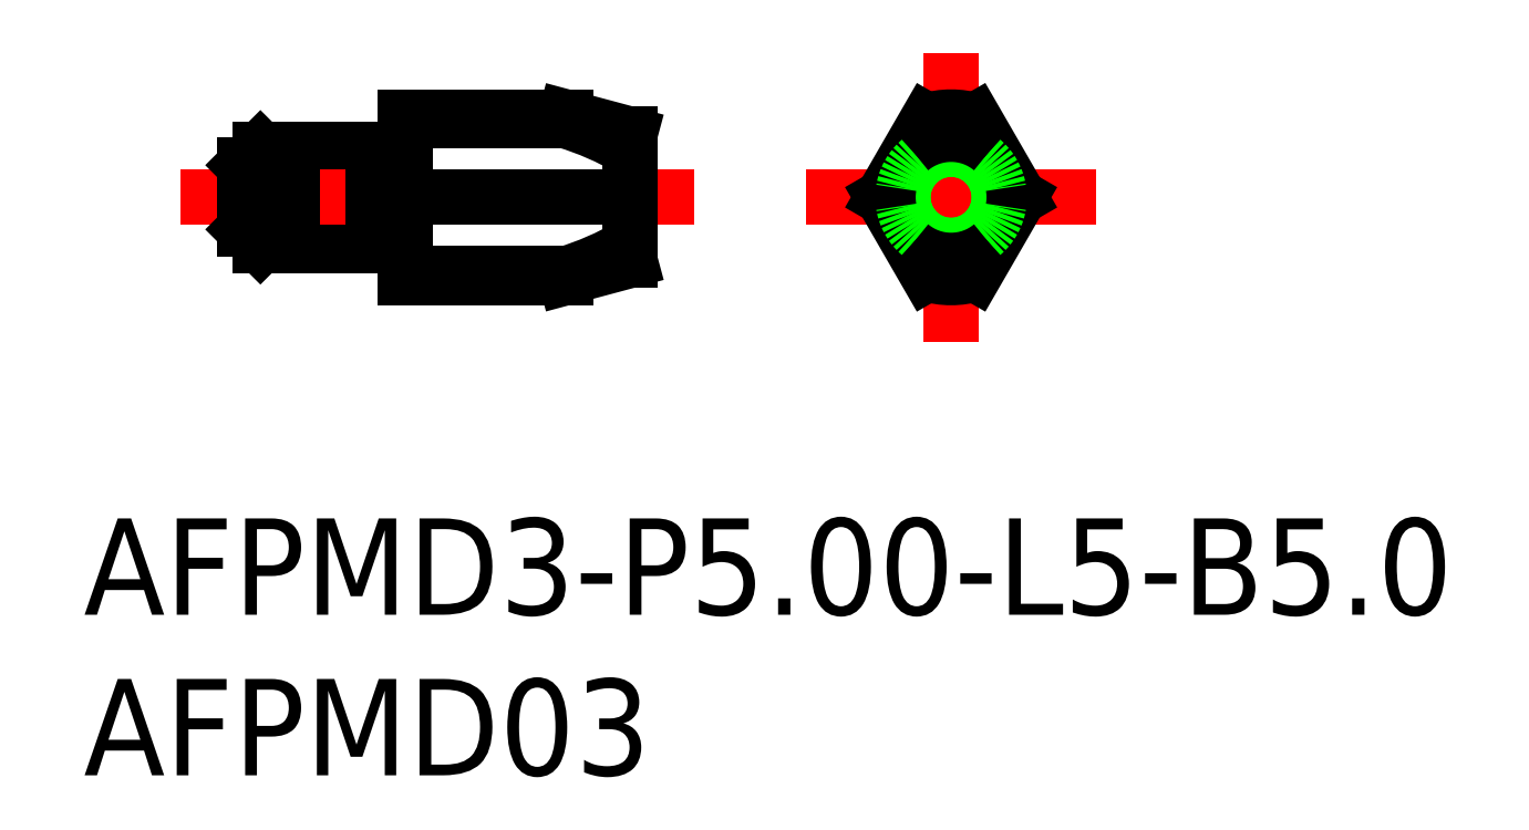
<metadata>
{"format":"dxf","ext":"dxf","renderer":"ezdxf+matplotlib","layout":"modelspace","background":"white","min_lineweight":24,"dpi":150}
</metadata>
<code>
0
SECTION
2
ENTITIES
0
LINE
8
0
10
-21.5
20
1.5
30
0
11
-18
21
1.5
31
0
0
LINE
8
0
10
-21.5
20
-1.5
30
0
11
-18
21
-1.5
31
0
0
LINE
8
CENTER
10
-24
20
0
30
0
11
-8
21
0
31
0
0
LINE
8
0
10
-18
20
-1.5
30
0
11
-18
21
1.5
31
0
0
LINE
8
CENTER
10
-4.5
20
0
30
0
11
4.5
21
0
31
0
0
LINE
8
CENTER
10
-1.42e-14
20
4.5
30
0
11
-1.42e-14
21
-4.5
31
0
0
LINE
8
0
10
-22
20
1
30
0
11
-22
21
-1
31
0
0
LINE
8
0
10
-21.5
20
1.5
30
0
11
-21.5
21
-1.5
31
0
0
ARC
8
0
10
-1.42e-14
20
-3.6e-15
30
0
40
2.5
50
72.54
51
107.5
0
LINE
8
0
10
-22
20
1
30
0
11
-21.5
21
1.5
31
0
0
LINE
8
0
10
-22
20
-1
30
0
11
-21.5
21
-1.5
31
0
0
LINE
8
0
10
-20.5
20
1.5
30
0
11
-20.5
21
-1.5
31
0
0
LINE
8
0
10
-17.83
20
1.4
30
0
11
-17.2
21
1.4
31
0
0
LINE
8
0
10
2.127
20
3.477e-08
30
0
11
0.75
21
2.385
31
0
0
LINE
8
0
10
2.127
20
3.477e-08
30
0
11
0.75
21
-2.385
31
0
0
LINE
8
0
10
-2.127
20
-1.05e-14
30
0
11
-0.75
21
2.385
31
0
0
LINE
8
0
10
-2.127
20
-1.05e-14
30
0
11
-0.75
21
-2.385
31
0
0
TEXT
8
0
10
-27
20
-13
30
0
40
3
1
AFPMD3-P5-L5-B5
0
TEXT
8
0
10
-27
20
-18
30
0
40
3
1
AFPMD03
0
ARC
8
0
10
-17.2
20
1.6
30
0
40
0.2
50
270
51
0
0
ARC
8
0
10
-17.83
20
1.6
30
0
40
0.2
50
210
51
270
0
ARC
8
0
10
-17.83
20
-1.6
30
0
40
0.2
50
90
51
150
0
LINE
8
0
10
-17.83
20
-1.4
30
0
11
-17.2
21
-1.4
31
0
0
ARC
8
0
10
-17.2
20
-1.6
30
0
40
0.2
50
1.365e-13
51
90
0
ARC
8
0
10
-1.42e-14
20
-3.6e-15
30
0
40
2.5
50
252.5
51
287.5
0
CIRCLE
8
0
10
0
20
0
30
0
40
1.5
0
LINE
8
0
10
-17
20
-2.5
30
0
11
-17
21
0
31
0
0
LINE
8
0
10
-12
20
-2.5
30
0
11
-10
21
-1.964
31
0
0
LINE
8
0
10
-17
20
2.385
30
0
11
-12
21
2.385
31
0
0
LINE
8
0
10
-17
20
0
30
0
11
-10.61
21
7.1e-15
31
0
0
LINE
8
0
10
-12
20
2.5
30
0
11
-17
21
2.5
31
0
0
LINE
8
0
10
-17
20
0
30
0
11
-17
21
2.5
31
0
0
LINE
8
0
10
-10
20
1.511
30
0
11
-10
21
0.3305
31
0
0
ARC
8
0
10
-14.74
20
6.612
30
0
40
9.404
50
286.9
51
300.3
0
LINE
8
0
10
-10
20
-1.511
30
0
11
-10
21
-0.3305
31
0
0
LINE
8
0
10
-10
20
-1.964
30
0
11
-10
21
-1.511
31
0
0
POLYLINE
8
0
66
     1
10
0
20
0
30
0
70
     8
0
VERTEX
8
0
10
-10.61
20
-1.172e-12
30
0
70
    32
0
VERTEX
8
0
10
-10.6
20
0.002317
30
0
70
    32
0
VERTEX
8
0
10
-10.6
20
0.004636
30
0
70
    32
0
VERTEX
8
0
10
-10.59
20
0.006959
30
0
70
    32
0
VERTEX
8
0
10
-10.59
20
0.009285
30
0
70
    32
0
VERTEX
8
0
10
-10.58
20
0.01161
30
0
70
    32
0
VERTEX
8
0
10
-10.58
20
0.01395
30
0
70
    32
0
VERTEX
8
0
10
-10.57
20
0.01628
30
0
70
    32
0
VERTEX
8
0
10
-10.57
20
0.01862
30
0
70
    32
0
VERTEX
8
0
10
-10.56
20
0.02096
30
0
70
    32
0
VERTEX
8
0
10
-10.56
20
0.02331
30
0
70
    32
0
VERTEX
8
0
10
-10.55
20
0.02566
30
0
70
    32
0
VERTEX
8
0
10
-10.55
20
0.02801
30
0
70
    32
0
VERTEX
8
0
10
-10.54
20
0.03037
30
0
70
    32
0
VERTEX
8
0
10
-10.54
20
0.03273
30
0
70
    32
0
VERTEX
8
0
10
-10.53
20
0.03509
30
0
70
    32
0
VERTEX
8
0
10
-10.53
20
0.03746
30
0
70
    32
0
VERTEX
8
0
10
-10.52
20
0.03983
30
0
70
    32
0
VERTEX
8
0
10
-10.52
20
0.0422
30
0
70
    32
0
VERTEX
8
0
10
-10.51
20
0.04458
30
0
70
    32
0
VERTEX
8
0
10
-10.51
20
0.04696
30
0
70
    32
0
VERTEX
8
0
10
-10.5
20
0.04934
30
0
70
    32
0
VERTEX
8
0
10
-10.5
20
0.05173
30
0
70
    32
0
VERTEX
8
0
10
-10.49
20
0.05412
30
0
70
    32
0
VERTEX
8
0
10
-10.49
20
0.05652
30
0
70
    32
0
VERTEX
8
0
10
-10.48
20
0.05892
30
0
70
    32
0
VERTEX
8
0
10
-10.48
20
0.06133
30
0
70
    32
0
VERTEX
8
0
10
-10.47
20
0.06373
30
0
70
    32
0
VERTEX
8
0
10
-10.47
20
0.06615
30
0
70
    32
0
VERTEX
8
0
10
-10.46
20
0.06856
30
0
70
    32
0
VERTEX
8
0
10
-10.46
20
0.07098
30
0
70
    32
0
VERTEX
8
0
10
-10.45
20
0.07341
30
0
70
    32
0
VERTEX
8
0
10
-10.45
20
0.07584
30
0
70
    32
0
VERTEX
8
0
10
-10.44
20
0.07827
30
0
70
    32
0
VERTEX
8
0
10
-10.44
20
0.08071
30
0
70
    32
0
VERTEX
8
0
10
-10.43
20
0.08315
30
0
70
    32
0
VERTEX
8
0
10
-10.43
20
0.08559
30
0
70
    32
0
VERTEX
8
0
10
-10.42
20
0.08804
30
0
70
    32
0
VERTEX
8
0
10
-10.42
20
0.0905
30
0
70
    32
0
VERTEX
8
0
10
-10.41
20
0.09295
30
0
70
    32
0
VERTEX
8
0
10
-10.41
20
0.09542
30
0
70
    32
0
VERTEX
8
0
10
-10.4
20
0.09788
30
0
70
    32
0
VERTEX
8
0
10
-10.4
20
0.1004
30
0
70
    32
0
VERTEX
8
0
10
-10.39
20
0.1028
30
0
70
    32
0
VERTEX
8
0
10
-10.39
20
0.1053
30
0
70
    32
0
VERTEX
8
0
10
-10.39
20
0.1078
30
0
70
    32
0
VERTEX
8
0
10
-10.38
20
0.1103
30
0
70
    32
0
VERTEX
8
0
10
-10.38
20
0.1128
30
0
70
    32
0
VERTEX
8
0
10
-10.37
20
0.1153
30
0
70
    32
0
VERTEX
8
0
10
-10.37
20
0.1178
30
0
70
    32
0
VERTEX
8
0
10
-10.36
20
0.1203
30
0
70
    32
0
VERTEX
8
0
10
-10.36
20
0.1228
30
0
70
    32
0
VERTEX
8
0
10
-10.35
20
0.1253
30
0
70
    32
0
VERTEX
8
0
10
-10.35
20
0.1278
30
0
70
    32
0
VERTEX
8
0
10
-10.34
20
0.1304
30
0
70
    32
0
VERTEX
8
0
10
-10.34
20
0.1329
30
0
70
    32
0
VERTEX
8
0
10
-10.33
20
0.1354
30
0
70
    32
0
VERTEX
8
0
10
-10.33
20
0.138
30
0
70
    32
0
VERTEX
8
0
10
-10.32
20
0.1405
30
0
70
    32
0
VERTEX
8
0
10
-10.32
20
0.1431
30
0
70
    32
0
VERTEX
8
0
10
-10.31
20
0.1457
30
0
70
    32
0
VERTEX
8
0
10
-10.31
20
0.1482
30
0
70
    32
0
VERTEX
8
0
10
-10.3
20
0.1508
30
0
70
    32
0
VERTEX
8
0
10
-10.3
20
0.1534
30
0
70
    32
0
VERTEX
8
0
10
-10.29
20
0.1559
30
0
70
    32
0
VERTEX
8
0
10
-10.29
20
0.1585
30
0
70
    32
0
VERTEX
8
0
10
-10.28
20
0.1611
30
0
70
    32
0
VERTEX
8
0
10
-10.28
20
0.1637
30
0
70
    32
0
VERTEX
8
0
10
-10.27
20
0.1663
30
0
70
    32
0
VERTEX
8
0
10
-10.27
20
0.1689
30
0
70
    32
0
VERTEX
8
0
10
-10.26
20
0.1715
30
0
70
    32
0
VERTEX
8
0
10
-10.26
20
0.1741
30
0
70
    32
0
VERTEX
8
0
10
-10.25
20
0.1768
30
0
70
    32
0
VERTEX
8
0
10
-10.25
20
0.1794
30
0
70
    32
0
VERTEX
8
0
10
-10.25
20
0.182
30
0
70
    32
0
VERTEX
8
0
10
-10.24
20
0.1847
30
0
70
    32
0
VERTEX
8
0
10
-10.24
20
0.1873
30
0
70
    32
0
VERTEX
8
0
10
-10.23
20
0.19
30
0
70
    32
0
VERTEX
8
0
10
-10.23
20
0.1926
30
0
70
    32
0
VERTEX
8
0
10
-10.22
20
0.1953
30
0
70
    32
0
VERTEX
8
0
10
-10.22
20
0.1979
30
0
70
    32
0
VERTEX
8
0
10
-10.21
20
0.2006
30
0
70
    32
0
VERTEX
8
0
10
-10.21
20
0.2033
30
0
70
    32
0
VERTEX
8
0
10
-10.2
20
0.206
30
0
70
    32
0
VERTEX
8
0
10
-10.2
20
0.2087
30
0
70
    32
0
VERTEX
8
0
10
-10.19
20
0.2114
30
0
70
    32
0
VERTEX
8
0
10
-10.19
20
0.2141
30
0
70
    32
0
VERTEX
8
0
10
-10.18
20
0.2168
30
0
70
    32
0
VERTEX
8
0
10
-10.18
20
0.2195
30
0
70
    32
0
VERTEX
8
0
10
-10.17
20
0.2222
30
0
70
    32
0
VERTEX
8
0
10
-10.17
20
0.2249
30
0
70
    32
0
VERTEX
8
0
10
-10.16
20
0.2277
30
0
70
    32
0
VERTEX
8
0
10
-10.16
20
0.2304
30
0
70
    32
0
VERTEX
8
0
10
-10.16
20
0.2332
30
0
70
    32
0
VERTEX
8
0
10
-10.15
20
0.2359
30
0
70
    32
0
VERTEX
8
0
10
-10.15
20
0.2387
30
0
70
    32
0
VERTEX
8
0
10
-10.14
20
0.2414
30
0
70
    32
0
VERTEX
8
0
10
-10.14
20
0.2442
30
0
70
    32
0
VERTEX
8
0
10
-10.13
20
0.247
30
0
70
    32
0
VERTEX
8
0
10
-10.13
20
0.2498
30
0
70
    32
0
VERTEX
8
0
10
-10.12
20
0.2525
30
0
70
    32
0
VERTEX
8
0
10
-10.12
20
0.2553
30
0
70
    32
0
VERTEX
8
0
10
-10.11
20
0.2581
30
0
70
    32
0
VERTEX
8
0
10
-10.11
20
0.261
30
0
70
    32
0
VERTEX
8
0
10
-10.1
20
0.2638
30
0
70
    32
0
VERTEX
8
0
10
-10.1
20
0.2666
30
0
70
    32
0
VERTEX
8
0
10
-10.1
20
0.2694
30
0
70
    32
0
VERTEX
8
0
10
-10.09
20
0.2723
30
0
70
    32
0
VERTEX
8
0
10
-10.09
20
0.2751
30
0
70
    32
0
VERTEX
8
0
10
-10.08
20
0.278
30
0
70
    32
0
VERTEX
8
0
10
-10.08
20
0.2808
30
0
70
    32
0
VERTEX
8
0
10
-10.07
20
0.2837
30
0
70
    32
0
VERTEX
8
0
10
-10.07
20
0.2866
30
0
70
    32
0
VERTEX
8
0
10
-10.06
20
0.2894
30
0
70
    32
0
VERTEX
8
0
10
-10.06
20
0.2923
30
0
70
    32
0
VERTEX
8
0
10
-10.05
20
0.2952
30
0
70
    32
0
VERTEX
8
0
10
-10.05
20
0.2981
30
0
70
    32
0
VERTEX
8
0
10
-10.04
20
0.301
30
0
70
    32
0
VERTEX
8
0
10
-10.04
20
0.3039
30
0
70
    32
0
VERTEX
8
0
10
-10.04
20
0.3068
30
0
70
    32
0
VERTEX
8
0
10
-10.03
20
0.3098
30
0
70
    32
0
VERTEX
8
0
10
-10.03
20
0.3127
30
0
70
    32
0
VERTEX
8
0
10
-10.02
20
0.3156
30
0
70
    32
0
VERTEX
8
0
10
-10.02
20
0.3186
30
0
70
    32
0
VERTEX
8
0
10
-10.01
20
0.3215
30
0
70
    32
0
VERTEX
8
0
10
-10.01
20
0.3245
30
0
70
    32
0
VERTEX
8
0
10
-10
20
0.3275
30
0
70
    32
0
VERTEX
8
0
10
-10
20
0.3305
30
0
70
    32
0
SEQEND
8
0
0
POLYLINE
8
0
66
     1
10
0
20
0
30
0
70
     8
0
VERTEX
8
0
10
-10.61
20
1.187e-12
30
0
70
    32
0
VERTEX
8
0
10
-10.6
20
-0.002317
30
0
70
    32
0
VERTEX
8
0
10
-10.6
20
-0.004636
30
0
70
    32
0
VERTEX
8
0
10
-10.59
20
-0.006959
30
0
70
    32
0
VERTEX
8
0
10
-10.59
20
-0.009285
30
0
70
    32
0
VERTEX
8
0
10
-10.58
20
-0.01161
30
0
70
    32
0
VERTEX
8
0
10
-10.58
20
-0.01395
30
0
70
    32
0
VERTEX
8
0
10
-10.57
20
-0.01628
30
0
70
    32
0
VERTEX
8
0
10
-10.57
20
-0.01862
30
0
70
    32
0
VERTEX
8
0
10
-10.56
20
-0.02096
30
0
70
    32
0
VERTEX
8
0
10
-10.56
20
-0.02331
30
0
70
    32
0
VERTEX
8
0
10
-10.55
20
-0.02566
30
0
70
    32
0
VERTEX
8
0
10
-10.55
20
-0.02801
30
0
70
    32
0
VERTEX
8
0
10
-10.54
20
-0.03037
30
0
70
    32
0
VERTEX
8
0
10
-10.54
20
-0.03273
30
0
70
    32
0
VERTEX
8
0
10
-10.53
20
-0.03509
30
0
70
    32
0
VERTEX
8
0
10
-10.53
20
-0.03746
30
0
70
    32
0
VERTEX
8
0
10
-10.52
20
-0.03983
30
0
70
    32
0
VERTEX
8
0
10
-10.52
20
-0.0422
30
0
70
    32
0
VERTEX
8
0
10
-10.51
20
-0.04458
30
0
70
    32
0
VERTEX
8
0
10
-10.51
20
-0.04696
30
0
70
    32
0
VERTEX
8
0
10
-10.5
20
-0.04934
30
0
70
    32
0
VERTEX
8
0
10
-10.5
20
-0.05173
30
0
70
    32
0
VERTEX
8
0
10
-10.49
20
-0.05412
30
0
70
    32
0
VERTEX
8
0
10
-10.49
20
-0.05652
30
0
70
    32
0
VERTEX
8
0
10
-10.48
20
-0.05892
30
0
70
    32
0
VERTEX
8
0
10
-10.48
20
-0.06133
30
0
70
    32
0
VERTEX
8
0
10
-10.47
20
-0.06373
30
0
70
    32
0
VERTEX
8
0
10
-10.47
20
-0.06615
30
0
70
    32
0
VERTEX
8
0
10
-10.46
20
-0.06856
30
0
70
    32
0
VERTEX
8
0
10
-10.46
20
-0.07098
30
0
70
    32
0
VERTEX
8
0
10
-10.45
20
-0.07341
30
0
70
    32
0
VERTEX
8
0
10
-10.45
20
-0.07584
30
0
70
    32
0
VERTEX
8
0
10
-10.44
20
-0.07827
30
0
70
    32
0
VERTEX
8
0
10
-10.44
20
-0.08071
30
0
70
    32
0
VERTEX
8
0
10
-10.43
20
-0.08315
30
0
70
    32
0
VERTEX
8
0
10
-10.43
20
-0.08559
30
0
70
    32
0
VERTEX
8
0
10
-10.42
20
-0.08804
30
0
70
    32
0
VERTEX
8
0
10
-10.42
20
-0.0905
30
0
70
    32
0
VERTEX
8
0
10
-10.41
20
-0.09295
30
0
70
    32
0
VERTEX
8
0
10
-10.41
20
-0.09542
30
0
70
    32
0
VERTEX
8
0
10
-10.4
20
-0.09788
30
0
70
    32
0
VERTEX
8
0
10
-10.4
20
-0.1004
30
0
70
    32
0
VERTEX
8
0
10
-10.39
20
-0.1028
30
0
70
    32
0
VERTEX
8
0
10
-10.39
20
-0.1053
30
0
70
    32
0
VERTEX
8
0
10
-10.39
20
-0.1078
30
0
70
    32
0
VERTEX
8
0
10
-10.38
20
-0.1103
30
0
70
    32
0
VERTEX
8
0
10
-10.38
20
-0.1128
30
0
70
    32
0
VERTEX
8
0
10
-10.37
20
-0.1153
30
0
70
    32
0
VERTEX
8
0
10
-10.37
20
-0.1178
30
0
70
    32
0
VERTEX
8
0
10
-10.36
20
-0.1203
30
0
70
    32
0
VERTEX
8
0
10
-10.36
20
-0.1228
30
0
70
    32
0
VERTEX
8
0
10
-10.35
20
-0.1253
30
0
70
    32
0
VERTEX
8
0
10
-10.35
20
-0.1278
30
0
70
    32
0
VERTEX
8
0
10
-10.34
20
-0.1304
30
0
70
    32
0
VERTEX
8
0
10
-10.34
20
-0.1329
30
0
70
    32
0
VERTEX
8
0
10
-10.33
20
-0.1354
30
0
70
    32
0
VERTEX
8
0
10
-10.33
20
-0.138
30
0
70
    32
0
VERTEX
8
0
10
-10.32
20
-0.1405
30
0
70
    32
0
VERTEX
8
0
10
-10.32
20
-0.1431
30
0
70
    32
0
VERTEX
8
0
10
-10.31
20
-0.1457
30
0
70
    32
0
VERTEX
8
0
10
-10.31
20
-0.1482
30
0
70
    32
0
VERTEX
8
0
10
-10.3
20
-0.1508
30
0
70
    32
0
VERTEX
8
0
10
-10.3
20
-0.1534
30
0
70
    32
0
VERTEX
8
0
10
-10.29
20
-0.1559
30
0
70
    32
0
VERTEX
8
0
10
-10.29
20
-0.1585
30
0
70
    32
0
VERTEX
8
0
10
-10.28
20
-0.1611
30
0
70
    32
0
VERTEX
8
0
10
-10.28
20
-0.1637
30
0
70
    32
0
VERTEX
8
0
10
-10.27
20
-0.1663
30
0
70
    32
0
VERTEX
8
0
10
-10.27
20
-0.1689
30
0
70
    32
0
VERTEX
8
0
10
-10.26
20
-0.1715
30
0
70
    32
0
VERTEX
8
0
10
-10.26
20
-0.1741
30
0
70
    32
0
VERTEX
8
0
10
-10.25
20
-0.1768
30
0
70
    32
0
VERTEX
8
0
10
-10.25
20
-0.1794
30
0
70
    32
0
VERTEX
8
0
10
-10.25
20
-0.182
30
0
70
    32
0
VERTEX
8
0
10
-10.24
20
-0.1847
30
0
70
    32
0
VERTEX
8
0
10
-10.24
20
-0.1873
30
0
70
    32
0
VERTEX
8
0
10
-10.23
20
-0.19
30
0
70
    32
0
VERTEX
8
0
10
-10.23
20
-0.1926
30
0
70
    32
0
VERTEX
8
0
10
-10.22
20
-0.1953
30
0
70
    32
0
VERTEX
8
0
10
-10.22
20
-0.1979
30
0
70
    32
0
VERTEX
8
0
10
-10.21
20
-0.2006
30
0
70
    32
0
VERTEX
8
0
10
-10.21
20
-0.2033
30
0
70
    32
0
VERTEX
8
0
10
-10.2
20
-0.206
30
0
70
    32
0
VERTEX
8
0
10
-10.2
20
-0.2087
30
0
70
    32
0
VERTEX
8
0
10
-10.19
20
-0.2114
30
0
70
    32
0
VERTEX
8
0
10
-10.19
20
-0.2141
30
0
70
    32
0
VERTEX
8
0
10
-10.18
20
-0.2168
30
0
70
    32
0
VERTEX
8
0
10
-10.18
20
-0.2195
30
0
70
    32
0
VERTEX
8
0
10
-10.17
20
-0.2222
30
0
70
    32
0
VERTEX
8
0
10
-10.17
20
-0.2249
30
0
70
    32
0
VERTEX
8
0
10
-10.16
20
-0.2277
30
0
70
    32
0
VERTEX
8
0
10
-10.16
20
-0.2304
30
0
70
    32
0
VERTEX
8
0
10
-10.16
20
-0.2332
30
0
70
    32
0
VERTEX
8
0
10
-10.15
20
-0.2359
30
0
70
    32
0
VERTEX
8
0
10
-10.15
20
-0.2387
30
0
70
    32
0
VERTEX
8
0
10
-10.14
20
-0.2414
30
0
70
    32
0
VERTEX
8
0
10
-10.14
20
-0.2442
30
0
70
    32
0
VERTEX
8
0
10
-10.13
20
-0.247
30
0
70
    32
0
VERTEX
8
0
10
-10.13
20
-0.2498
30
0
70
    32
0
VERTEX
8
0
10
-10.12
20
-0.2525
30
0
70
    32
0
VERTEX
8
0
10
-10.12
20
-0.2553
30
0
70
    32
0
VERTEX
8
0
10
-10.11
20
-0.2581
30
0
70
    32
0
VERTEX
8
0
10
-10.11
20
-0.261
30
0
70
    32
0
VERTEX
8
0
10
-10.1
20
-0.2638
30
0
70
    32
0
VERTEX
8
0
10
-10.1
20
-0.2666
30
0
70
    32
0
VERTEX
8
0
10
-10.1
20
-0.2694
30
0
70
    32
0
VERTEX
8
0
10
-10.09
20
-0.2723
30
0
70
    32
0
VERTEX
8
0
10
-10.09
20
-0.2751
30
0
70
    32
0
VERTEX
8
0
10
-10.08
20
-0.278
30
0
70
    32
0
VERTEX
8
0
10
-10.08
20
-0.2808
30
0
70
    32
0
VERTEX
8
0
10
-10.07
20
-0.2837
30
0
70
    32
0
VERTEX
8
0
10
-10.07
20
-0.2866
30
0
70
    32
0
VERTEX
8
0
10
-10.06
20
-0.2894
30
0
70
    32
0
VERTEX
8
0
10
-10.06
20
-0.2923
30
0
70
    32
0
VERTEX
8
0
10
-10.05
20
-0.2952
30
0
70
    32
0
VERTEX
8
0
10
-10.05
20
-0.2981
30
0
70
    32
0
VERTEX
8
0
10
-10.04
20
-0.301
30
0
70
    32
0
VERTEX
8
0
10
-10.04
20
-0.3039
30
0
70
    32
0
VERTEX
8
0
10
-10.04
20
-0.3068
30
0
70
    32
0
VERTEX
8
0
10
-10.03
20
-0.3098
30
0
70
    32
0
VERTEX
8
0
10
-10.03
20
-0.3127
30
0
70
    32
0
VERTEX
8
0
10
-10.02
20
-0.3156
30
0
70
    32
0
VERTEX
8
0
10
-10.02
20
-0.3186
30
0
70
    32
0
VERTEX
8
0
10
-10.01
20
-0.3215
30
0
70
    32
0
VERTEX
8
0
10
-10.01
20
-0.3245
30
0
70
    32
0
VERTEX
8
0
10
-10
20
-0.3275
30
0
70
    32
0
VERTEX
8
0
10
-10
20
-0.3305
30
0
70
    32
0
SEQEND
8
0
0
LINE
8
0
10
-10
20
-0.3305
30
0
11
-10
21
0.3305
31
0
0
ARC
8
0
10
-14.74
20
-6.612
30
0
40
9.404
50
59.75
51
73.07
0
LINE
8
0
10
-10
20
1.964
30
0
11
-12
21
2.5
31
0
0
LINE
8
0
10
-12
20
2.385
30
0
11
-12
21
2.5
31
0
0
LINE
8
0
10
-10
20
1.511
30
0
11
-10
21
1.964
31
0
0
LINE
8
0
10
-12
20
-2.5
30
0
11
-12
21
-2.385
31
0
0
LINE
8
0
10
-17
20
-2.5
30
0
11
-12
21
-2.5
31
0
0
LINE
8
0
10
-17
20
-2.385
30
0
11
-12
21
-2.385
31
0
0
ARC
8
0
10
-1.42e-14
20
-3.6e-15
30
0
40
1.964
50
170.3
51
189.7
0
ARC
8
0
10
-1.42e-14
20
-3.6e-15
30
0
40
1.964
50
230.3
51
309.7
0
ARC
8
0
10
-1.42e-14
20
-3.6e-15
30
0
40
1.964
50
50.31
51
129.7
0
ARC
8
0
10
-1.42e-14
20
-3.6e-15
30
0
40
1.964
50
350.3
51
9.686
0
VIEWPORT
8
0
10
122.5
20
133.6
30
0
40
322
41
265
68
     1
69
     1
0
VIEWPORT
8
DEFPOINTS
10
122.5
20
102
30
0
40
239.8
41
200.1
68
     2
69
     2
0
ENDSEC
0
EOF

</code>
